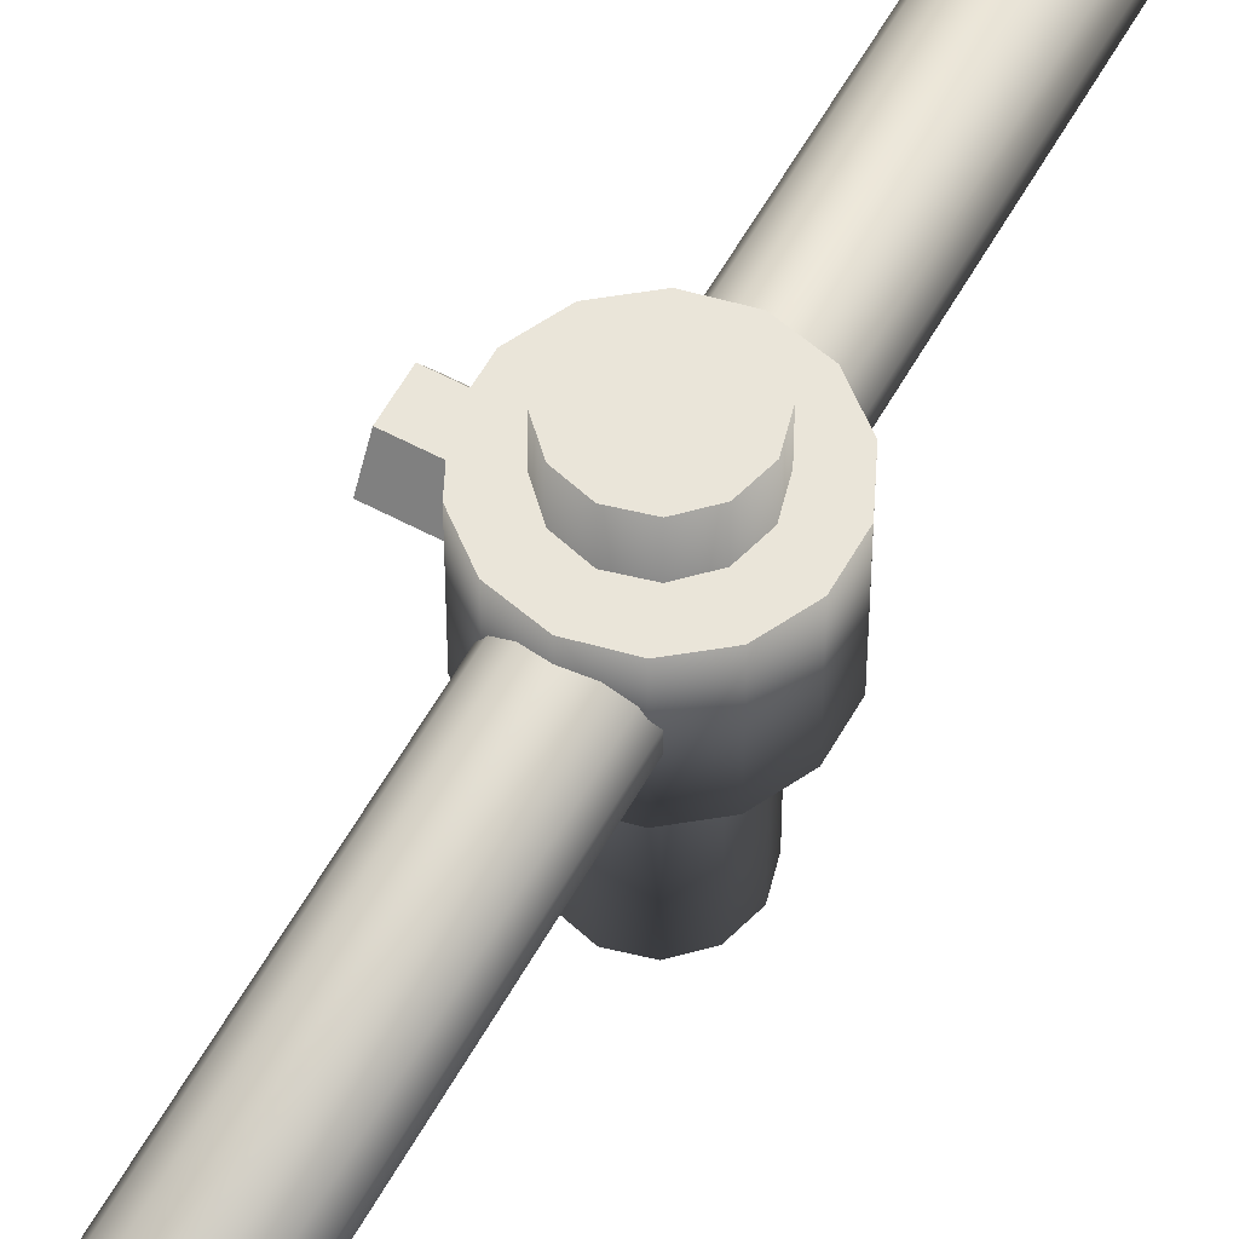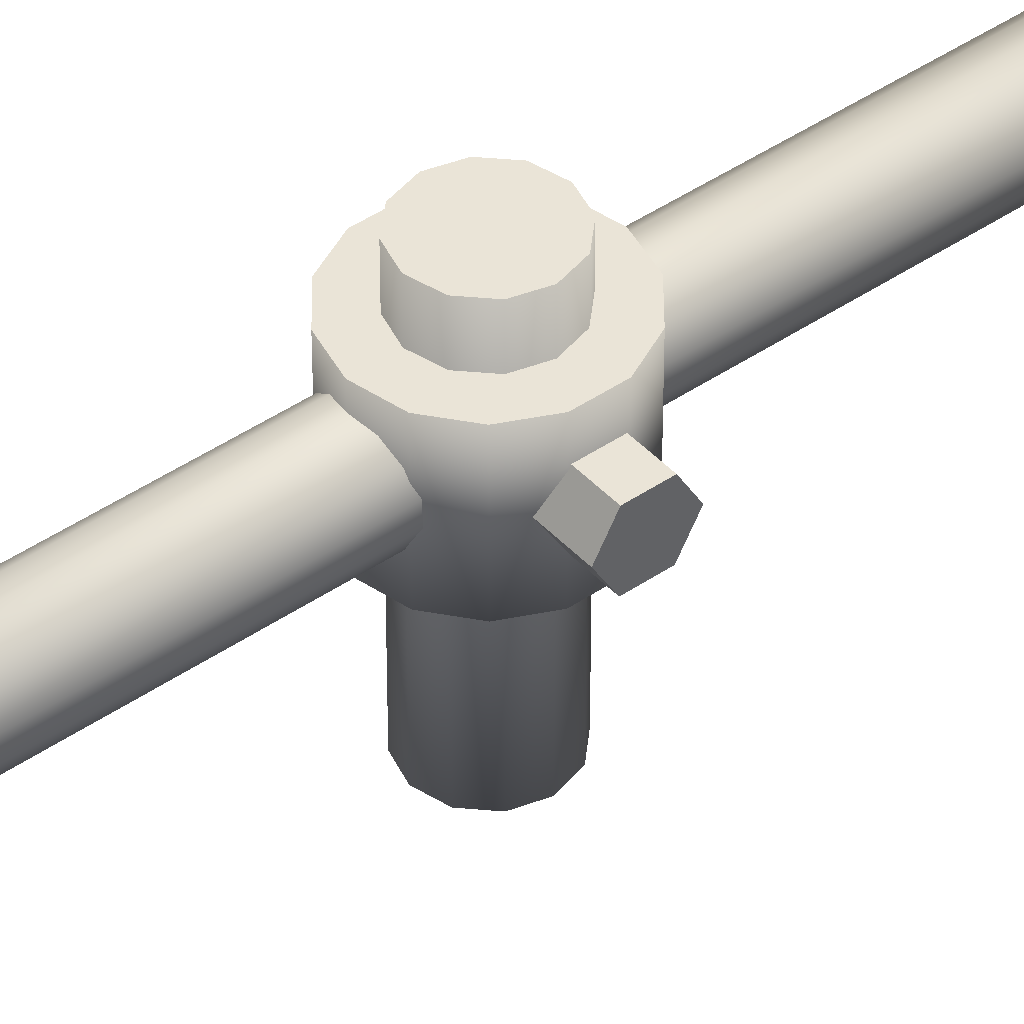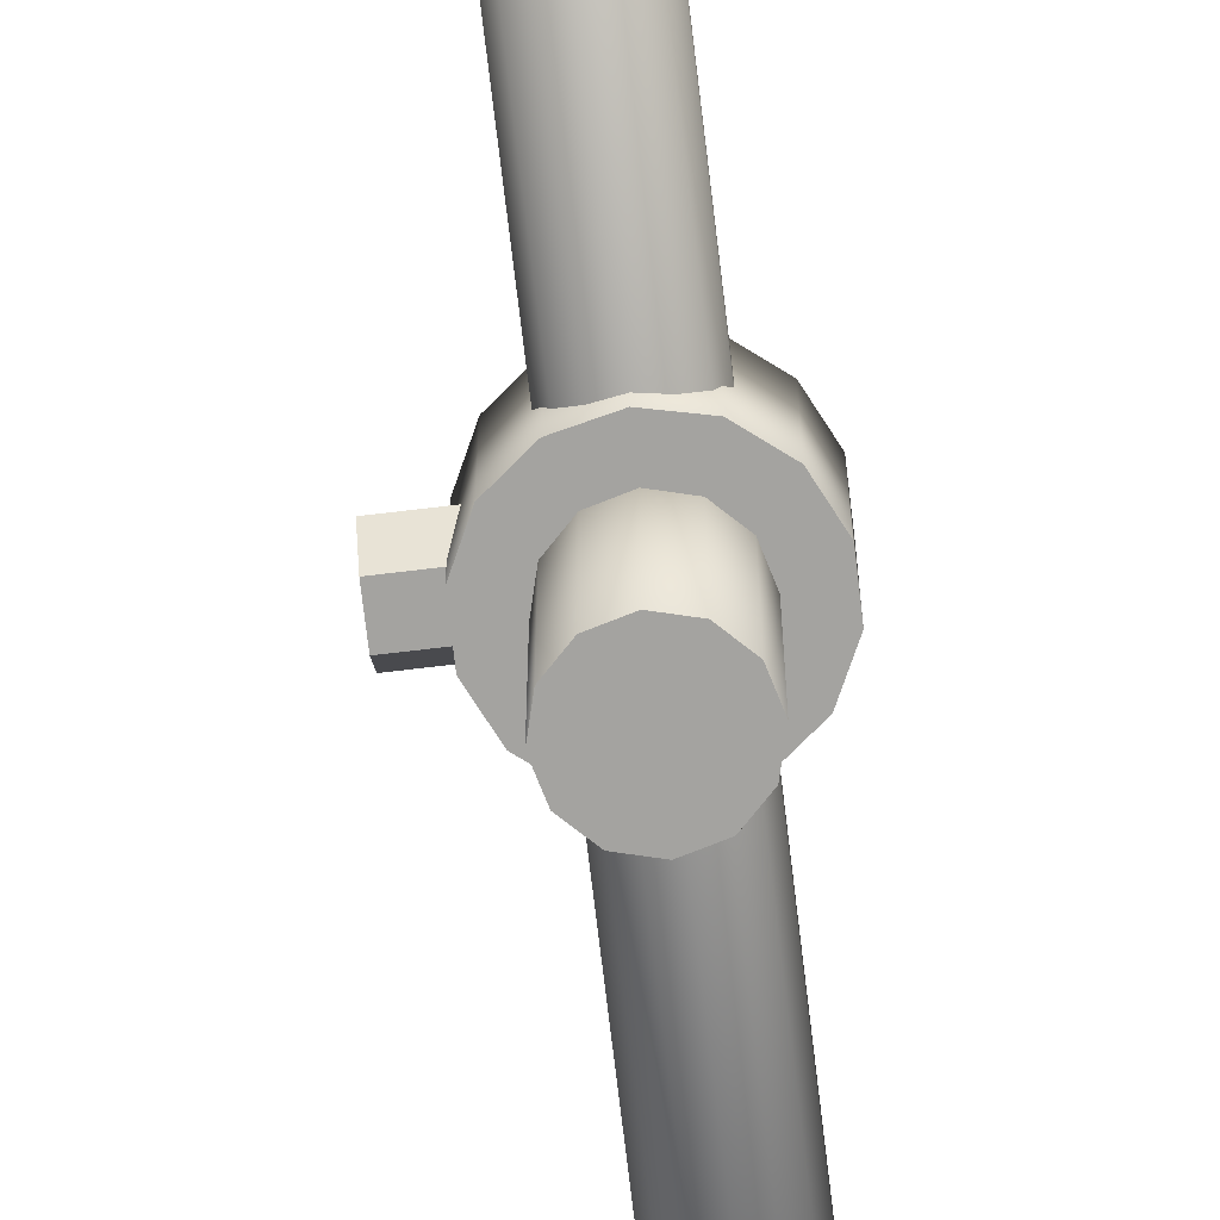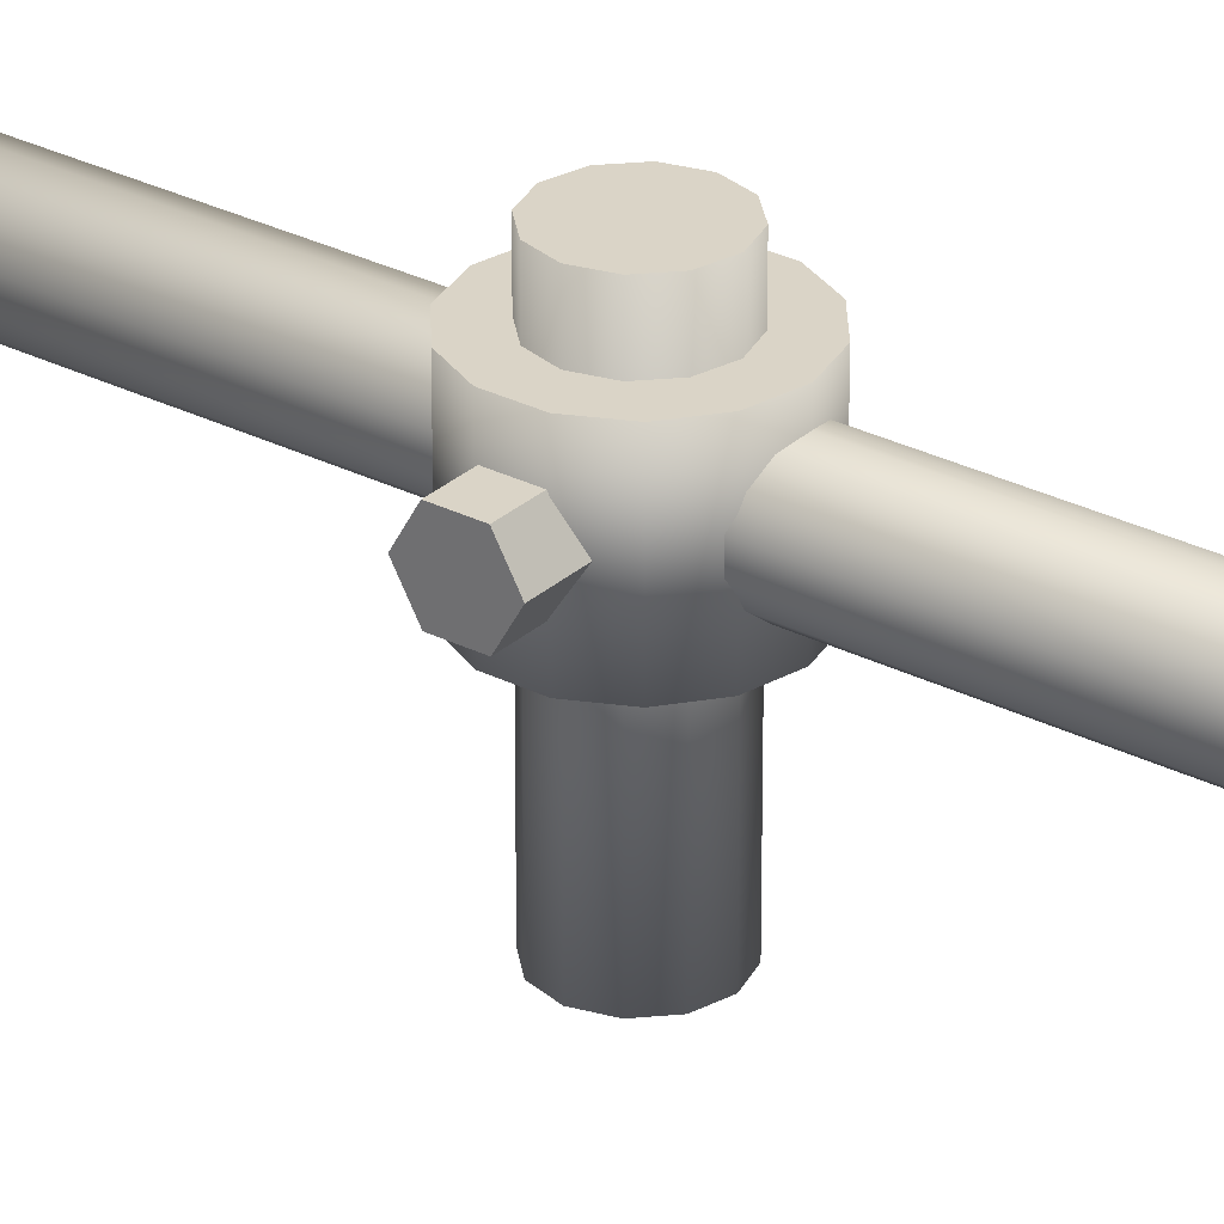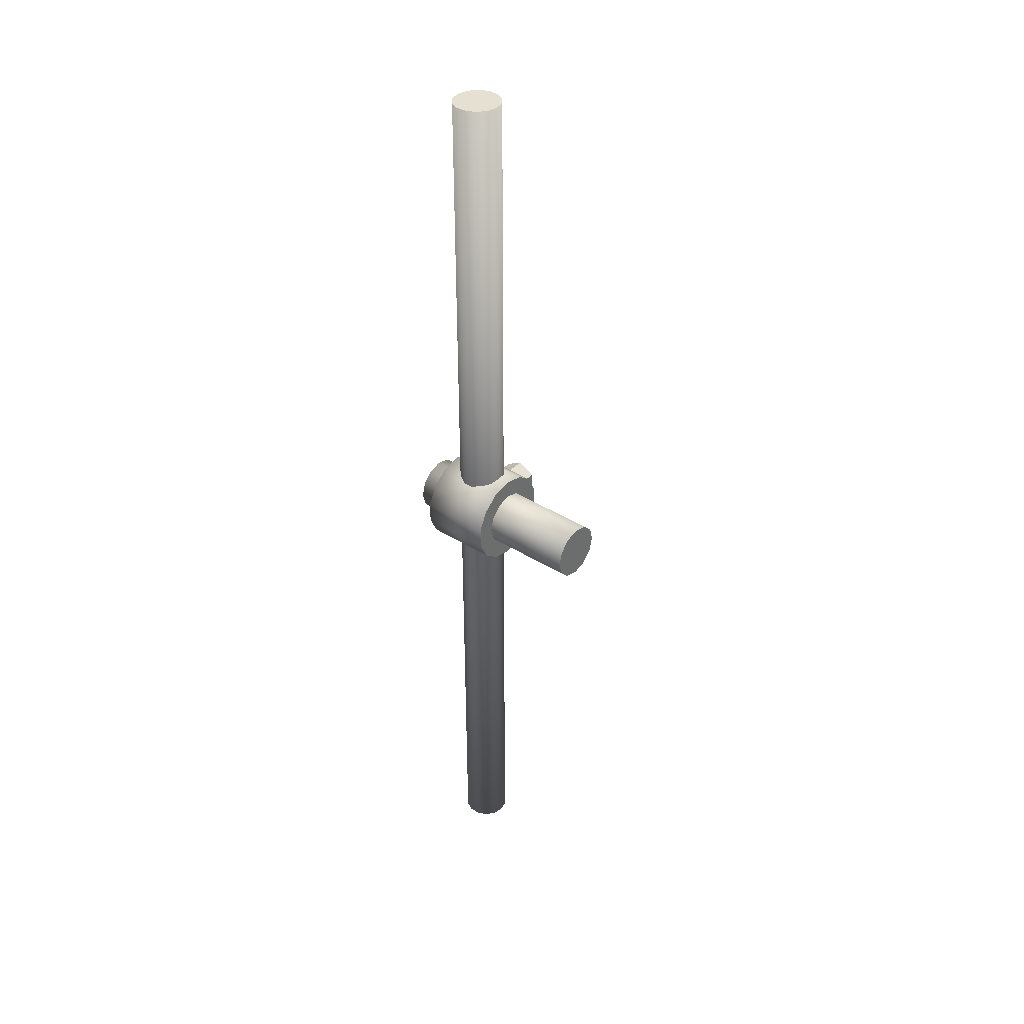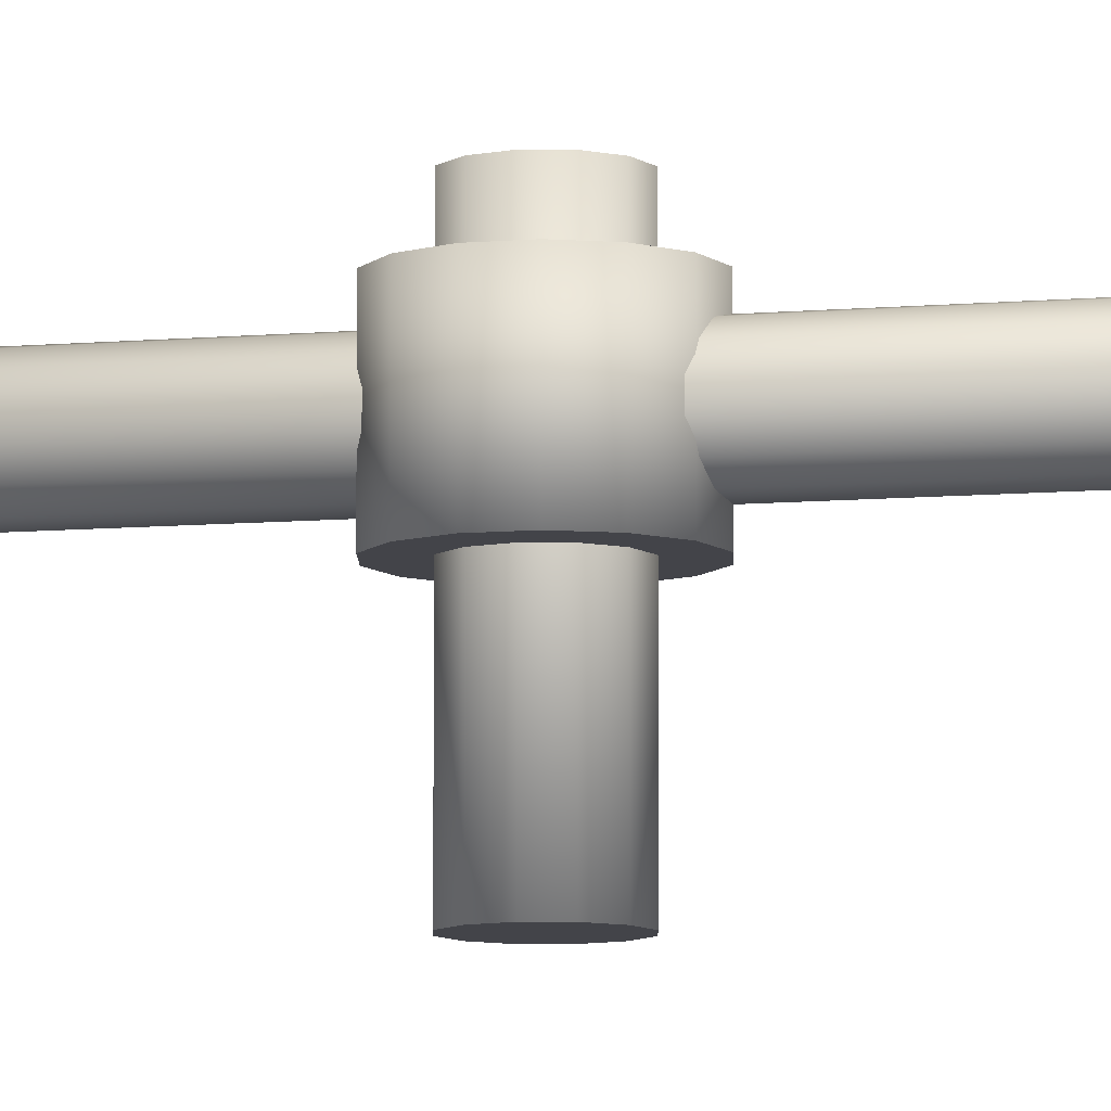
<metadata>
{"format":"obj","ext":"obj","renderer":"f3d","projection":"perspective","resolution":1024,"background":"white","views":[{"elev":58.3,"azim":-151.0,"up":"+Y"},{"elev":43.6,"azim":51.0,"up":"+Y"},{"elev":-72.8,"azim":-173.2,"up":"+Y"},{"elev":28.9,"azim":127.2,"up":"+Y"},{"elev":38.3,"azim":-51.2,"up":"+Z"},{"elev":-8.5,"azim":-76.0,"up":"+Y"}]}
</metadata>
<code>
o Cylinder
v 0 0.045 -0.1
v 0 0.045 0.1
v 0.002169 0.04451 -0.1
v 0.002169 0.04451 0.1
v 0.003909 0.04312 -0.1
v 0.003909 0.04312 0.1
v 0.004875 0.04111 -0.1
v 0.004875 0.04111 0.1
v 0.004875 0.03889 -0.1
v 0.004875 0.03889 0.1
v 0.003909 0.03688 -0.1
v 0.003909 0.03688 0.1
v 0.002169 0.03549 -0.1
v 0.002169 0.03549 0.1
v -0 0.035 -0.1
v -0 0.035 0.1
v -0.002169 0.03549 -0.1
v -0.002169 0.03549 0.1
v -0.003909 0.03688 -0.1
v -0.003909 0.03688 0.1
v -0.004875 0.03889 -0.1
v -0.004875 0.03889 0.1
v -0.004875 0.04111 -0.1
v -0.004875 0.04111 0.1
v -0.003909 0.04312 -0.1
v -0.003909 0.04312 0.1
v -0.002169 0.04451 -0.1
v -0.002169 0.04451 0.1
v 0 0.0325 -0.01
v 0 0.0475 -0.01
v 0.004339 0.0325 -0.00901
v 0.004339 0.0475 -0.00901
v 0.007818 0.0325 -0.006235
v 0.007818 0.0475 -0.006235
v 0.009749 0.0325 -0.002225
v 0.009749 0.0475 -0.002225
v 0.009749 0.0325 0.002225
v 0.009749 0.0475 0.002225
v 0.007818 0.0325 0.006235
v 0.007818 0.0475 0.006235
v 0.004339 0.0325 0.00901
v 0.004339 0.0475 0.00901
v -0 0.0325 0.01
v -0 0.0475 0.01
v -0.004339 0.0325 0.00901
v -0.004339 0.0475 0.00901
v -0.007818 0.0325 0.006235
v -0.007818 0.0475 0.006235
v -0.009749 0.0325 0.002225
v -0.009749 0.0475 0.002225
v -0.009749 0.0325 -0.002225
v -0.009749 0.0475 -0.002225
v -0.007818 0.0325 -0.006235
v -0.007818 0.0475 -0.006235
v -0.004339 0.0325 -0.00901
v -0.004339 0.0475 -0.00901
v 0 0.013 -0.006
v 0 0.053 -0.006
v 0.003 0.013 -0.005196
v 0.003 0.053 -0.005196
v 0.005196 0.013 -0.003
v 0.005196 0.053 -0.003
v 0.006 0.013 0
v 0.006 0.053 0
v 0.005196 0.013 0.003
v 0.005196 0.053 0.003
v 0.003 0.013 0.005196
v 0.003 0.053 0.005196
v -0 0.013 0.006
v -0 0.053 0.006
v -0.003 0.013 0.005196
v -0.003 0.053 0.005196
v -0.005196 0.013 0.003
v -0.005196 0.053 0.003
v -0.006 0.013 -0
v -0.006 0.053 -0
v -0.005196 0.013 -0.003
v -0.005196 0.053 -0.003
v -0.003 0.013 -0.005196
v -0.003 0.053 -0.005196
v 0.004 0.04 -0.004
v 0.014 0.04 -0.004
v 0.004 0.03654 -0.002
v 0.014 0.03654 -0.002
v 0.004 0.03654 0.002
v 0.014 0.03654 0.002
v 0.004 0.04 0.004
v 0.014 0.04 0.004
v 0.004 0.04346 0.002
v 0.014 0.04346 0.002
v 0.004 0.04346 -0.002
v 0.014 0.04346 -0.002
f 1 2 4 3
f 3 4 6 5
f 5 6 8 7
f 7 8 10 9
f 9 10 12 11
f 11 12 14 13
f 13 14 16 15
f 15 16 18 17
f 17 18 20 19
f 19 20 22 21
f 21 22 24 23
f 23 24 26 25
f 4 2 28 26 24 22 20 18 16 14 12 10 8 6
f 25 26 28 27
f 27 28 2 1
f 1 3 5 7 9 11 13 15 17 19 21 23 25 27
f 29 30 32 31
f 31 32 34 33
f 33 34 36 35
f 35 36 38 37
f 37 38 40 39
f 39 40 42 41
f 41 42 44 43
f 43 44 46 45
f 45 46 48 47
f 47 48 50 49
f 49 50 52 51
f 51 52 54 53
f 32 30 56 54 52 50 48 46 44 42 40 38 36 34
f 53 54 56 55
f 55 56 30 29
f 29 31 33 35 37 39 41 43 45 47 49 51 53 55
f 57 58 60 59
f 59 60 62 61
f 61 62 64 63
f 63 64 66 65
f 65 66 68 67
f 67 68 70 69
f 69 70 72 71
f 71 72 74 73
f 73 74 76 75
f 75 76 78 77
f 60 58 80 78 76 74 72 70 68 66 64 62
f 77 78 80 79
f 79 80 58 57
f 57 59 61 63 65 67 69 71 73 75 77 79
f 81 82 84 83
f 83 84 86 85
f 85 86 88 87
f 87 88 90 89
f 84 82 92 90 88 86
f 89 90 92 91
f 91 92 82 81
f 81 83 85 87 89 91

</code>
